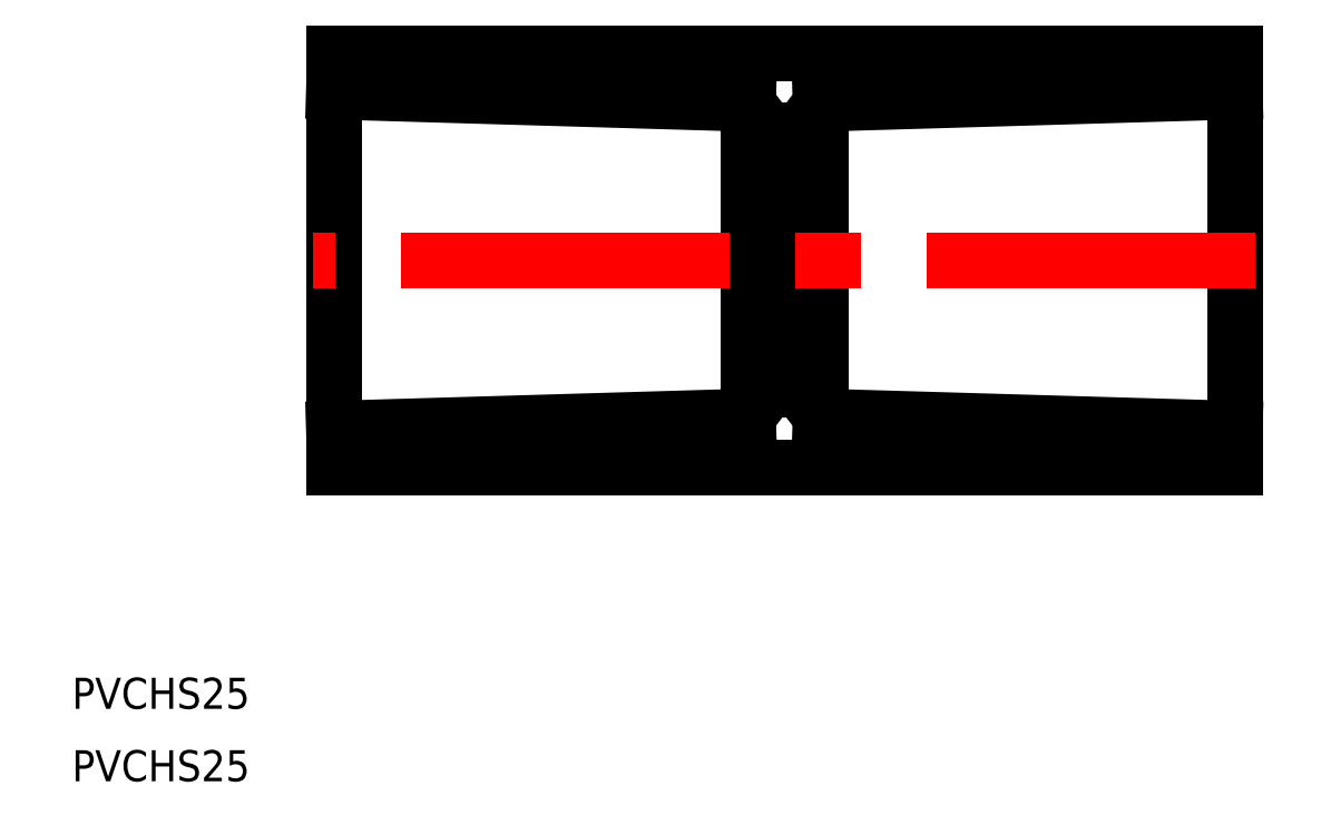
<metadata>
{"format":"dxf","ext":"dxf","renderer":"ezdxf+matplotlib","layout":"modelspace","background":"white","min_lineweight":24,"dpi":150}
</metadata>
<code>
0
SECTION
2
ENTITIES
0
LINE
8
0
10
87
20
20
30
0
11
87
21
-20
31
0
0
LINE
8
0
10
42
20
12.5
30
0
11
42
21
-12.5
31
0
0
LINE
8
0
10
40
20
15.1
30
0
11
40
21
-15.1
31
0
0
LINE
8
0
10
47
20
15.1
30
0
11
47
21
-15.1
31
0
0
LINE
8
0
10
45
20
12.5
30
0
11
45
21
-12.5
31
0
0
LINE
8
0
10
0
20
20
30
0
11
0
21
-20
31
0
0
LINE
8
0
10
42
20
-12.5
30
0
11
45
21
-12.5
31
0
0
LINE
8
0
10
0
20
-20
30
0
11
87
21
-20
31
0
0
LINE
8
CENTER
10
89
20
0
30
0
11
-2
21
0
31
0
0
LINE
8
0
10
40
20
-15.1
30
0
11
0
21
-16.27
31
0
0
LINE
8
0
10
42
20
-12.5
30
0
11
40
21
-15.1
31
0
0
LINE
8
0
10
47
20
-15.1
30
0
11
87
21
-16.27
31
0
0
LINE
8
0
10
45
20
-12.5
30
0
11
47
21
-15.1
31
0
0
LINE
8
0
10
42
20
12.5
30
0
11
45
21
12.5
31
0
0
LINE
8
0
10
0
20
20
30
0
11
87
21
20
31
0
0
LINE
8
0
10
40
20
15.1
30
0
11
0
21
16.27
31
0
0
LINE
8
0
10
42
20
12.5
30
0
11
40
21
15.1
31
0
0
LINE
8
0
10
47
20
15.1
30
0
11
87
21
16.27
31
0
0
LINE
8
0
10
45
20
12.5
30
0
11
47
21
15.1
31
0
0
TEXT
8
0
10
-25.29
20
-43.34
30
0
40
3
1
PVCHS25
0
TEXT
8
0
10
-25.29
20
-50.34
30
0
40
3
1
PVCHS25
0
ENDSEC
0
EOF

</code>
